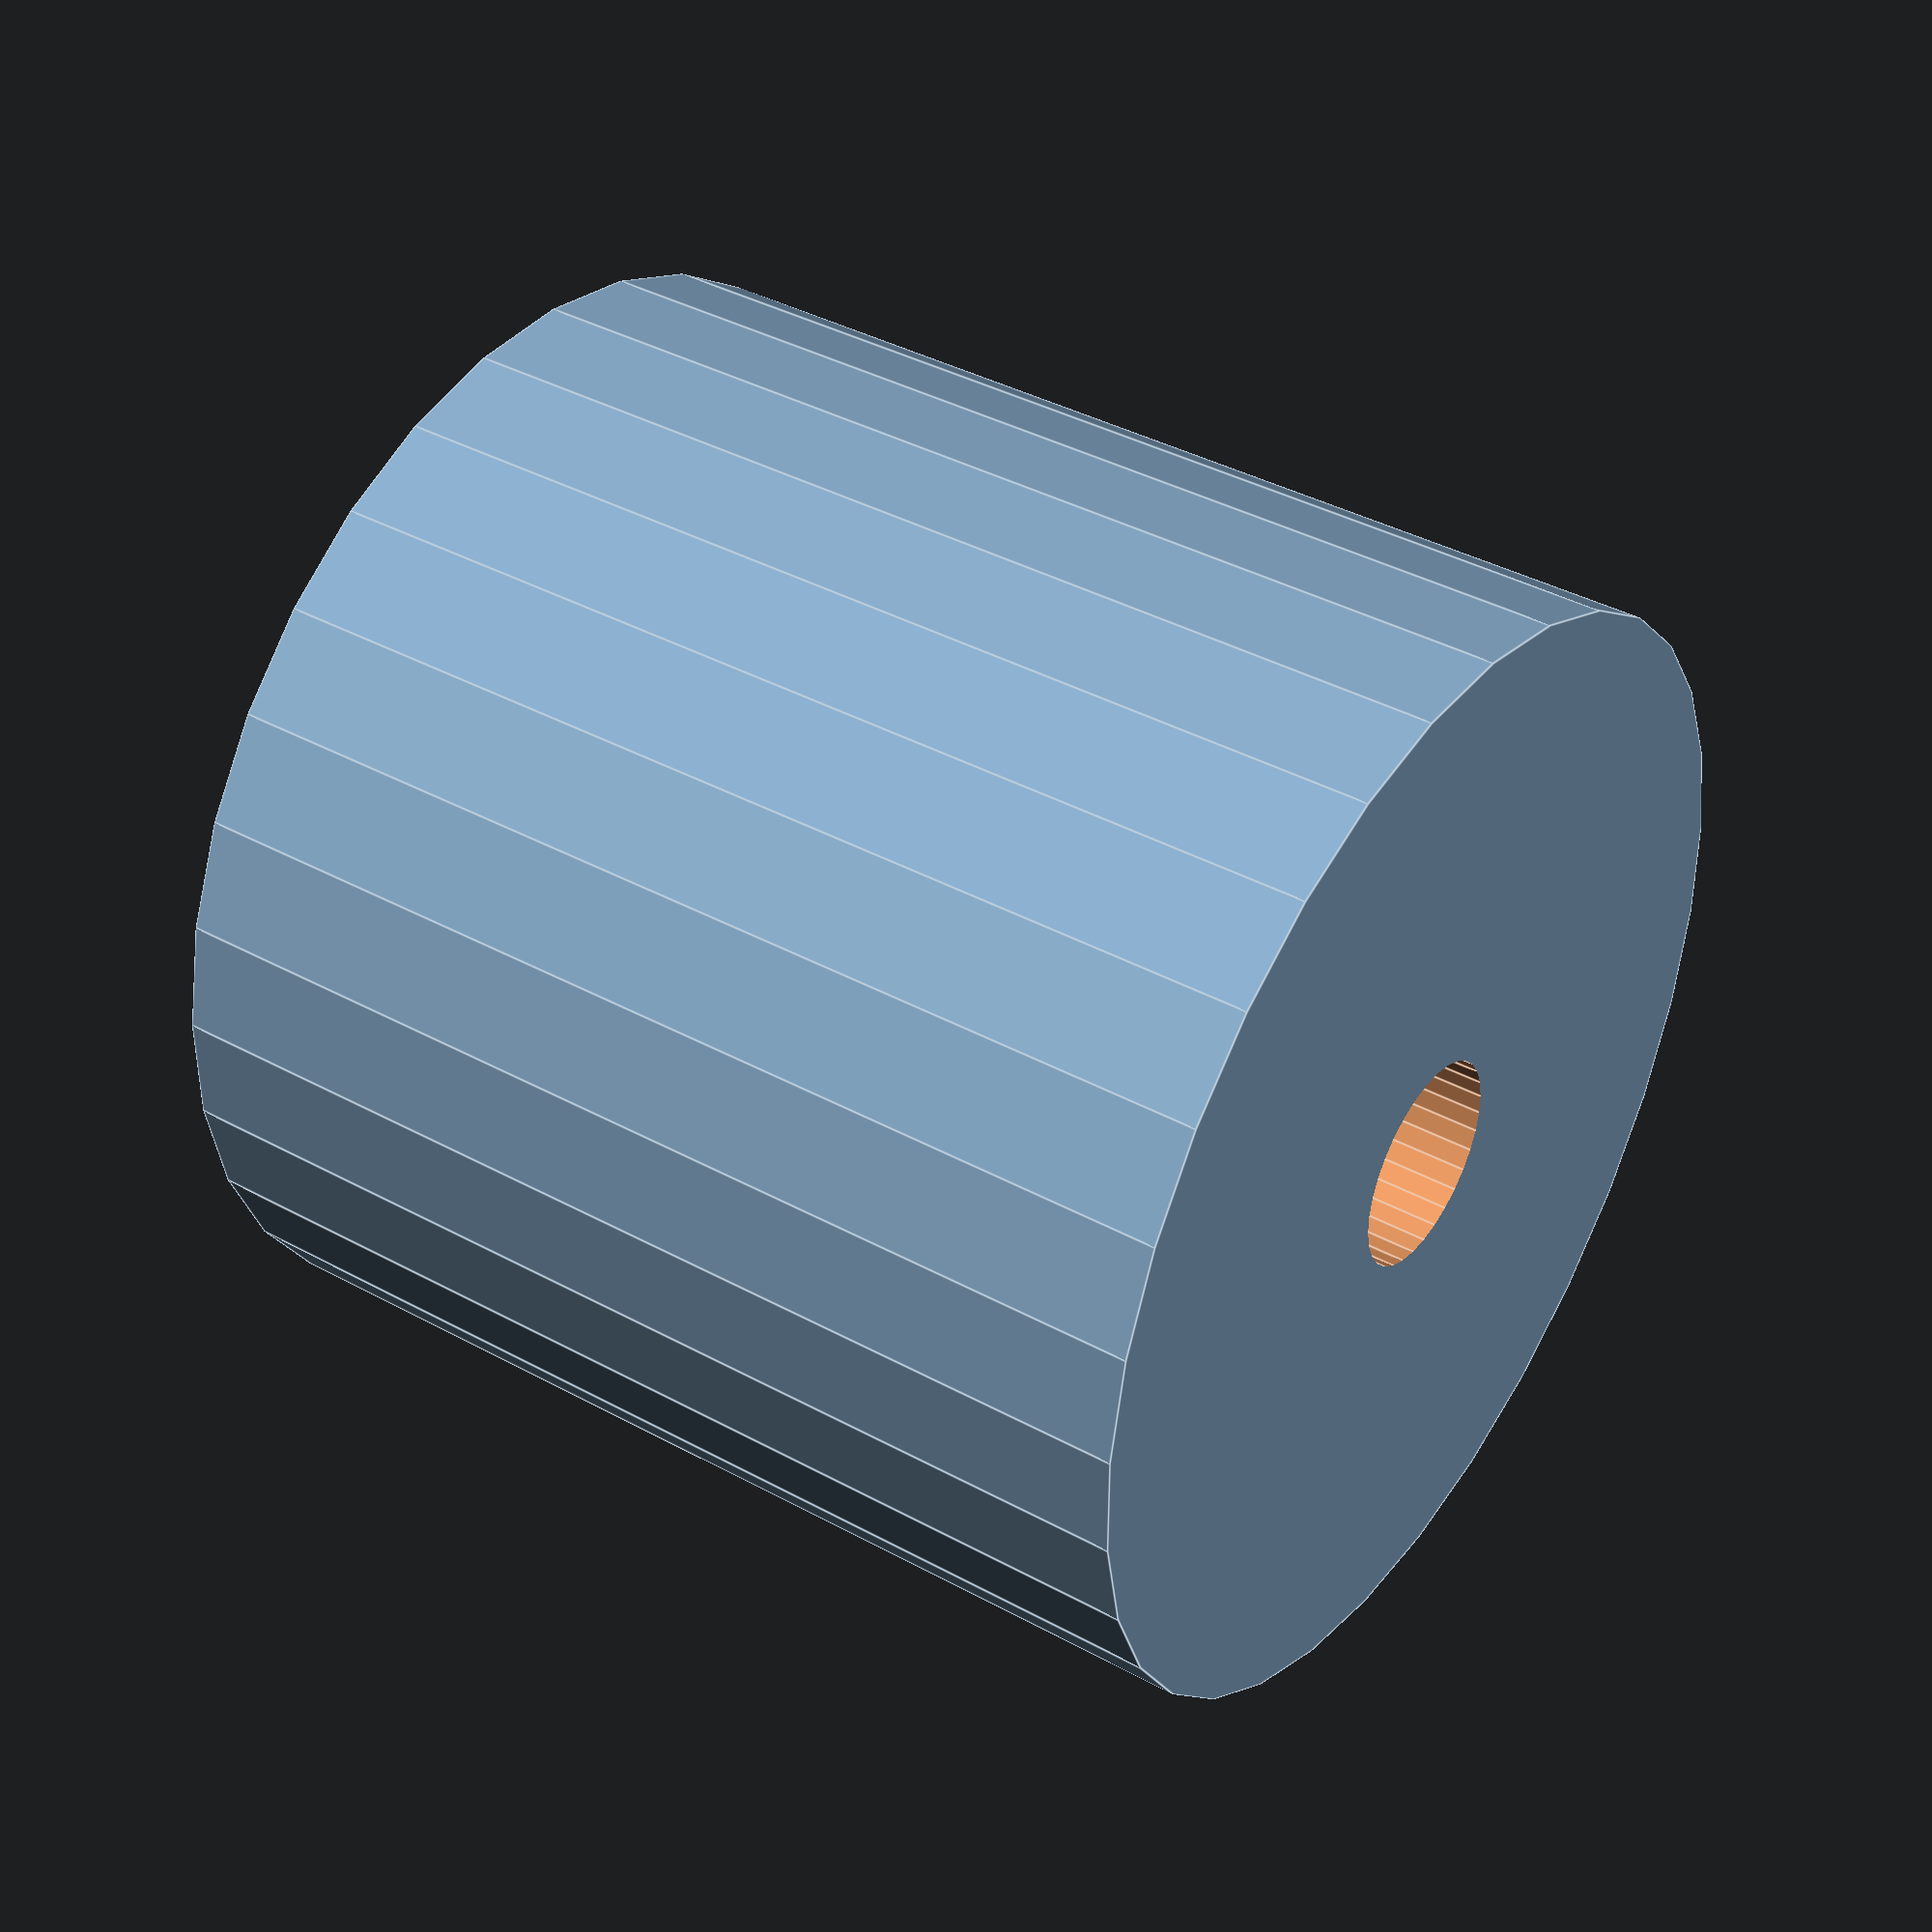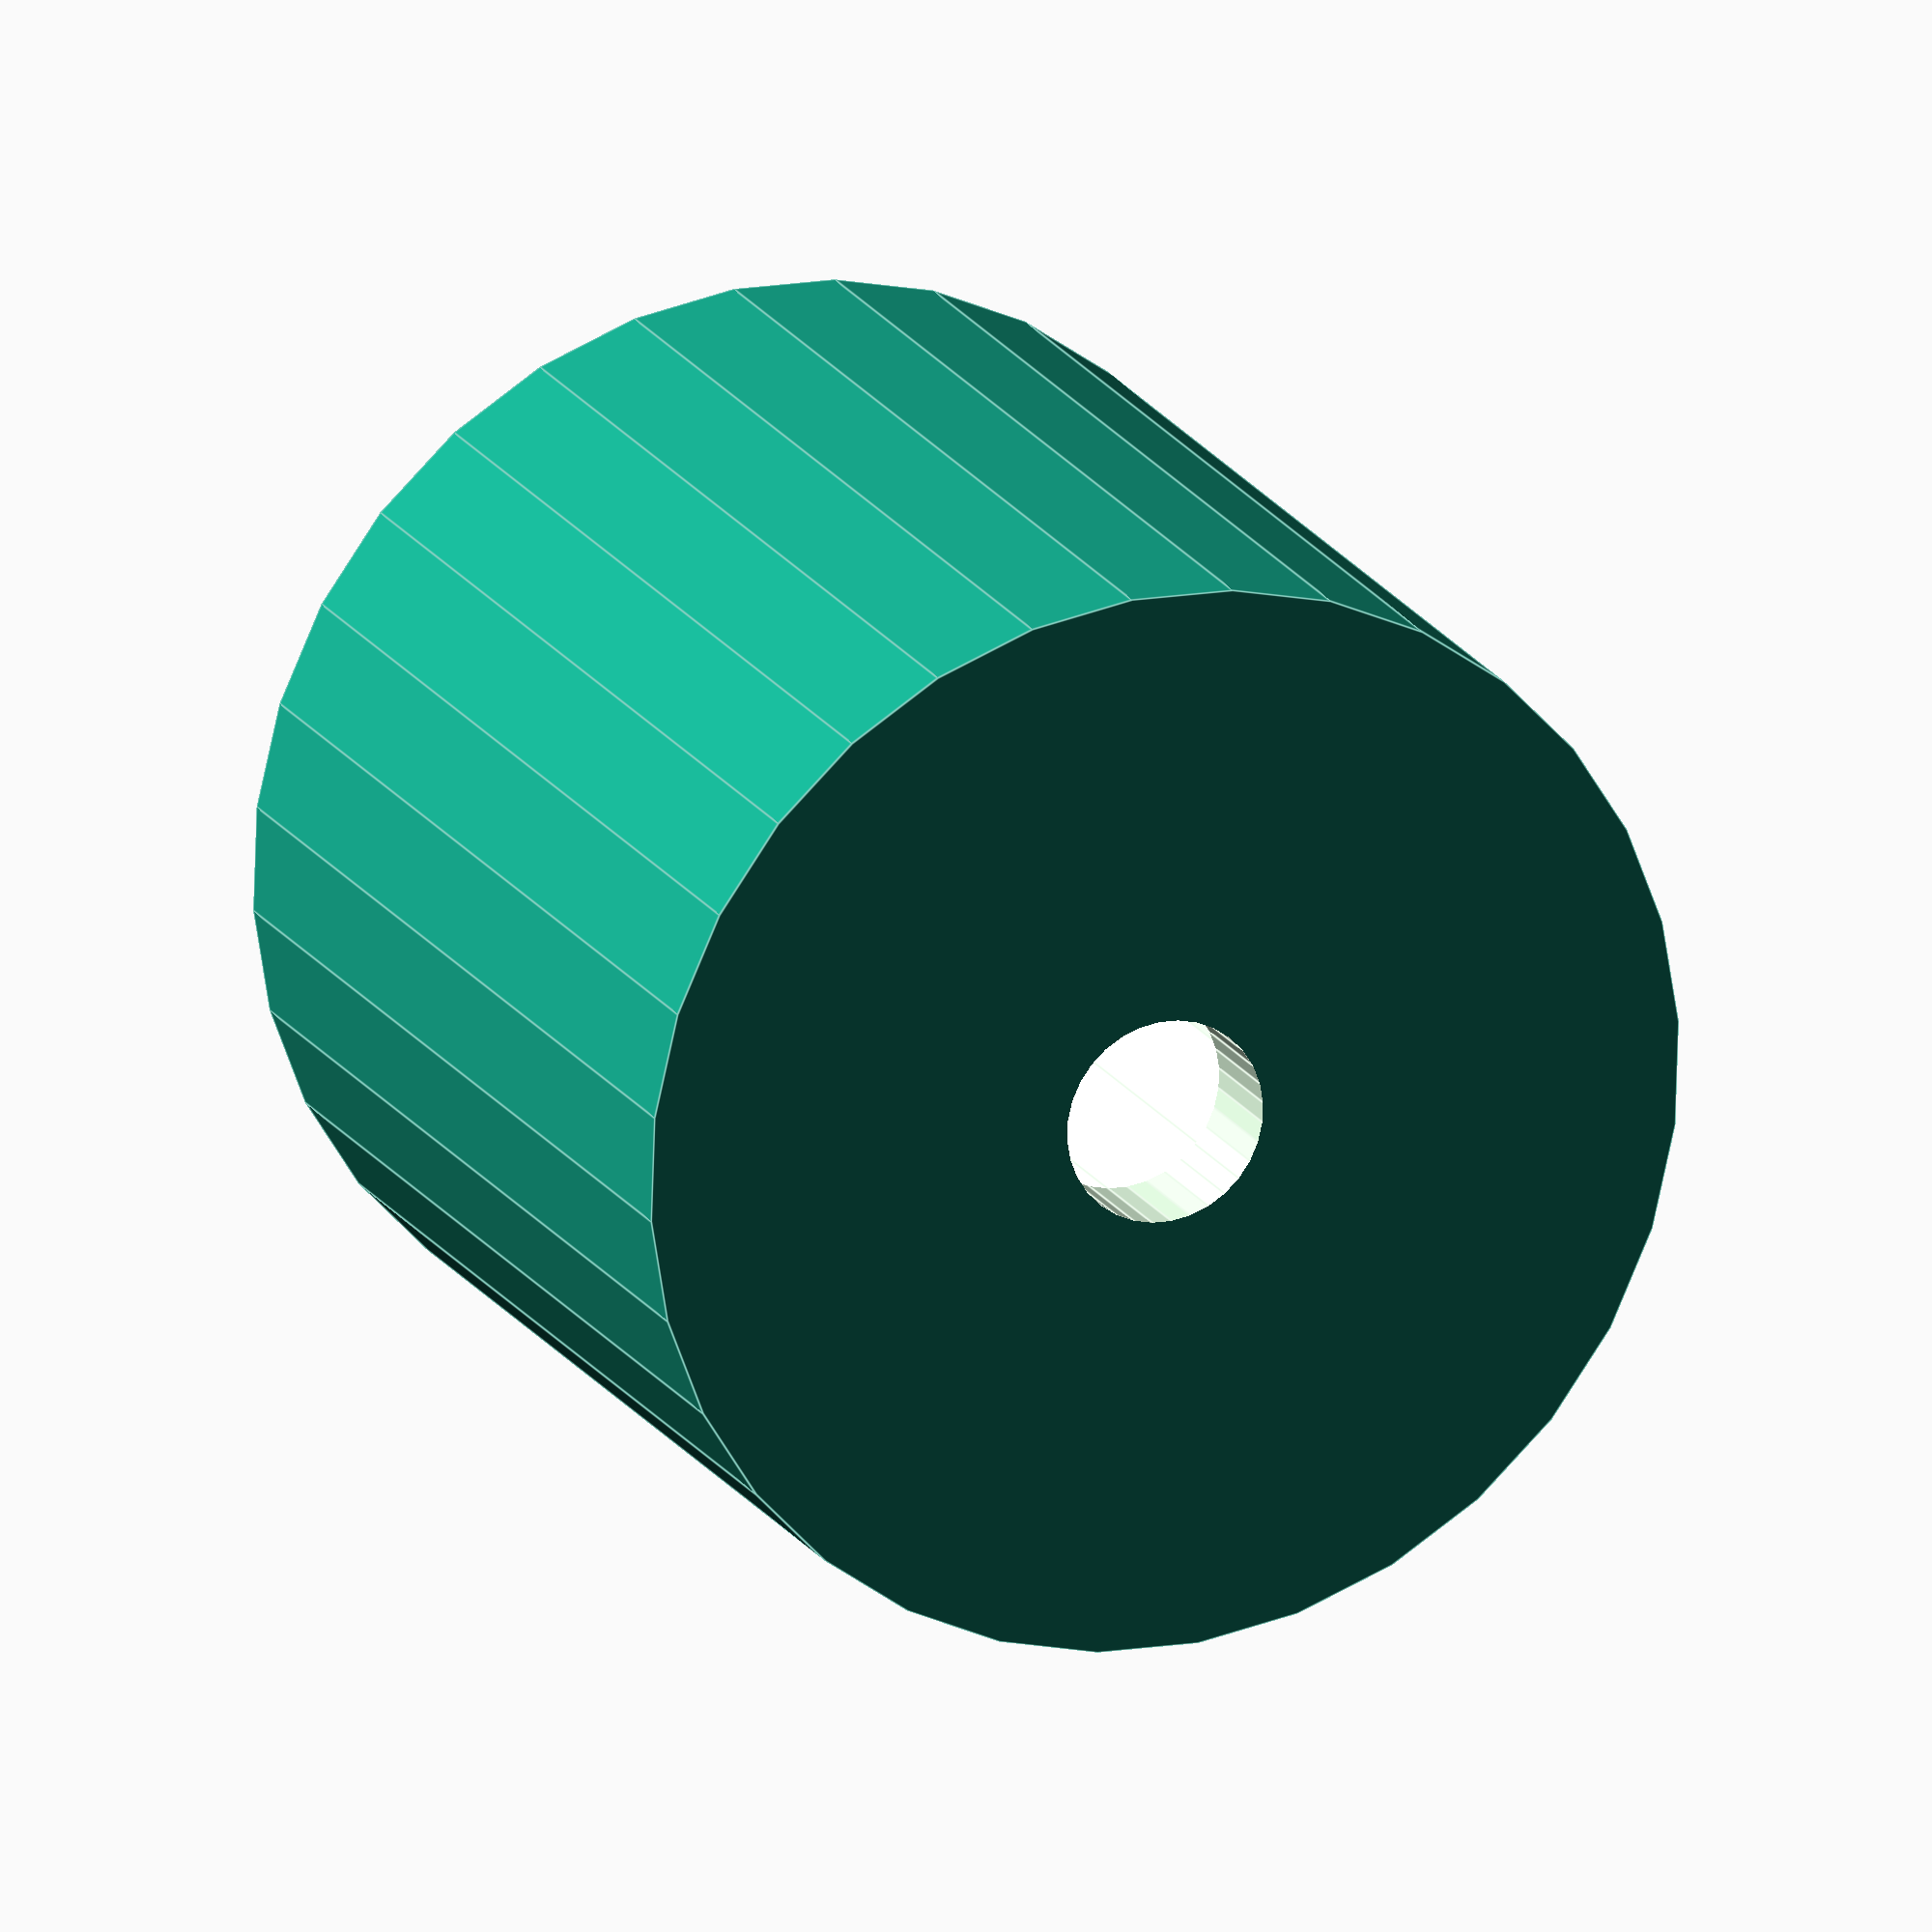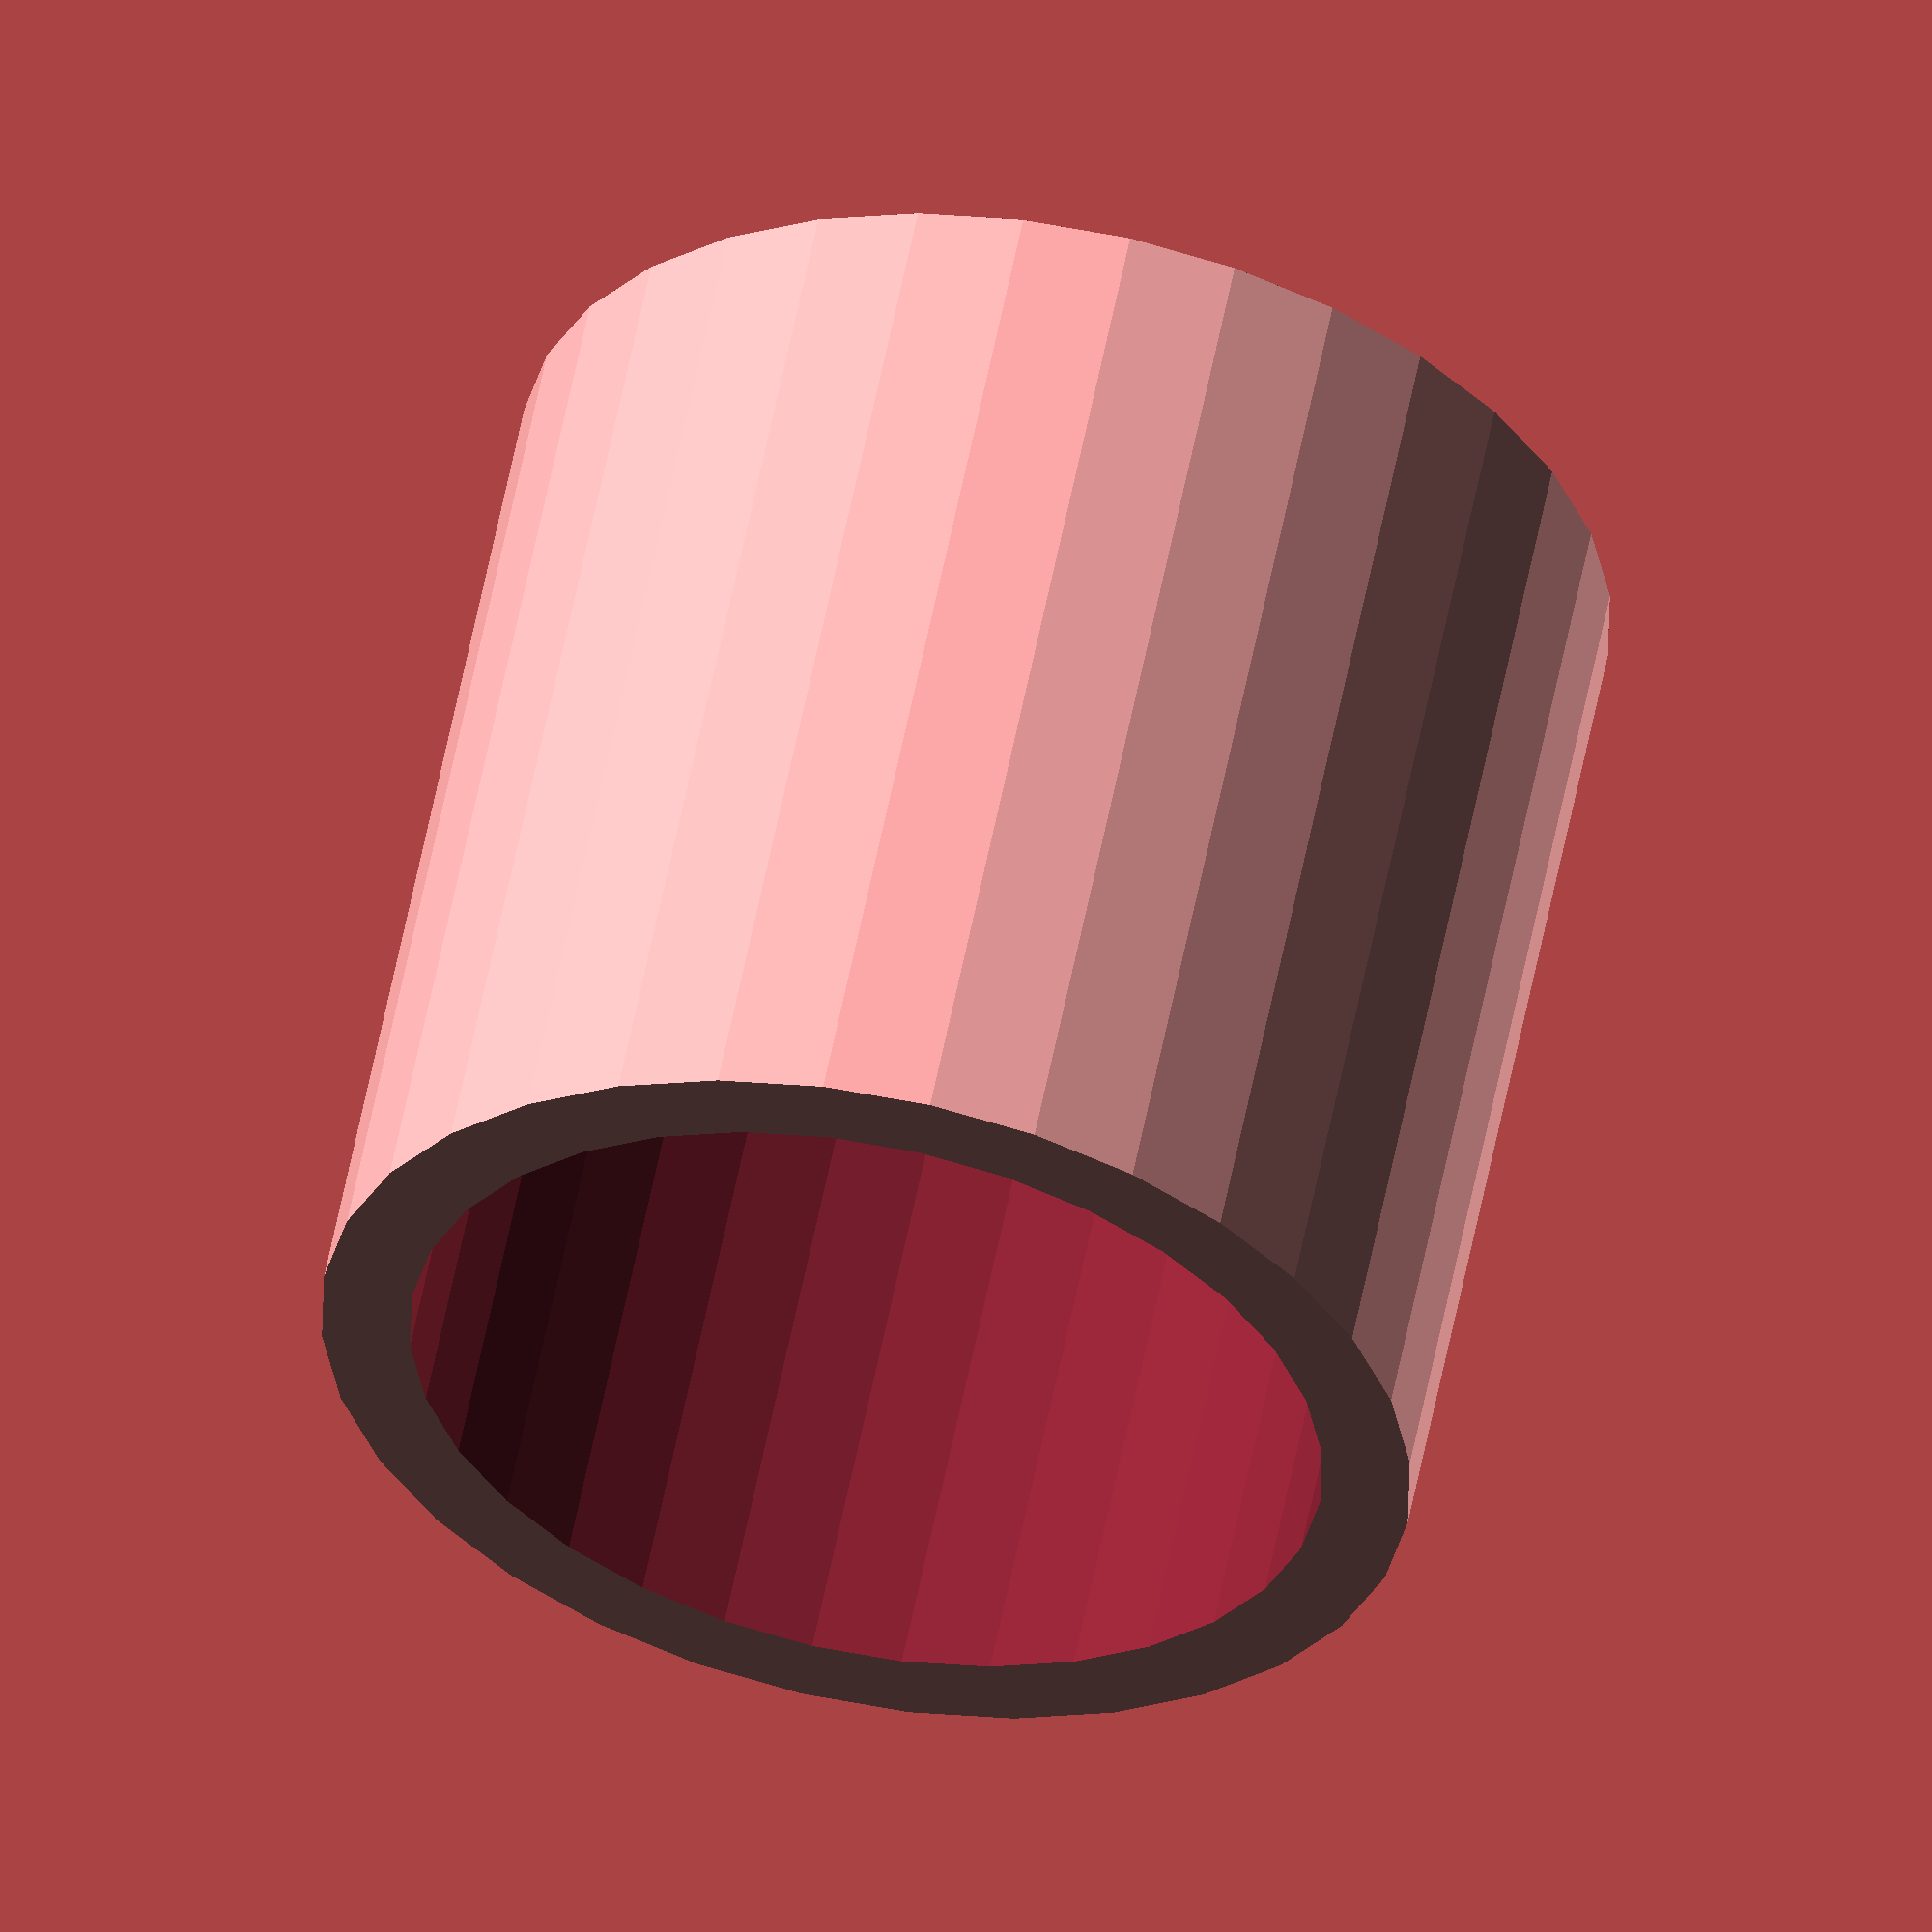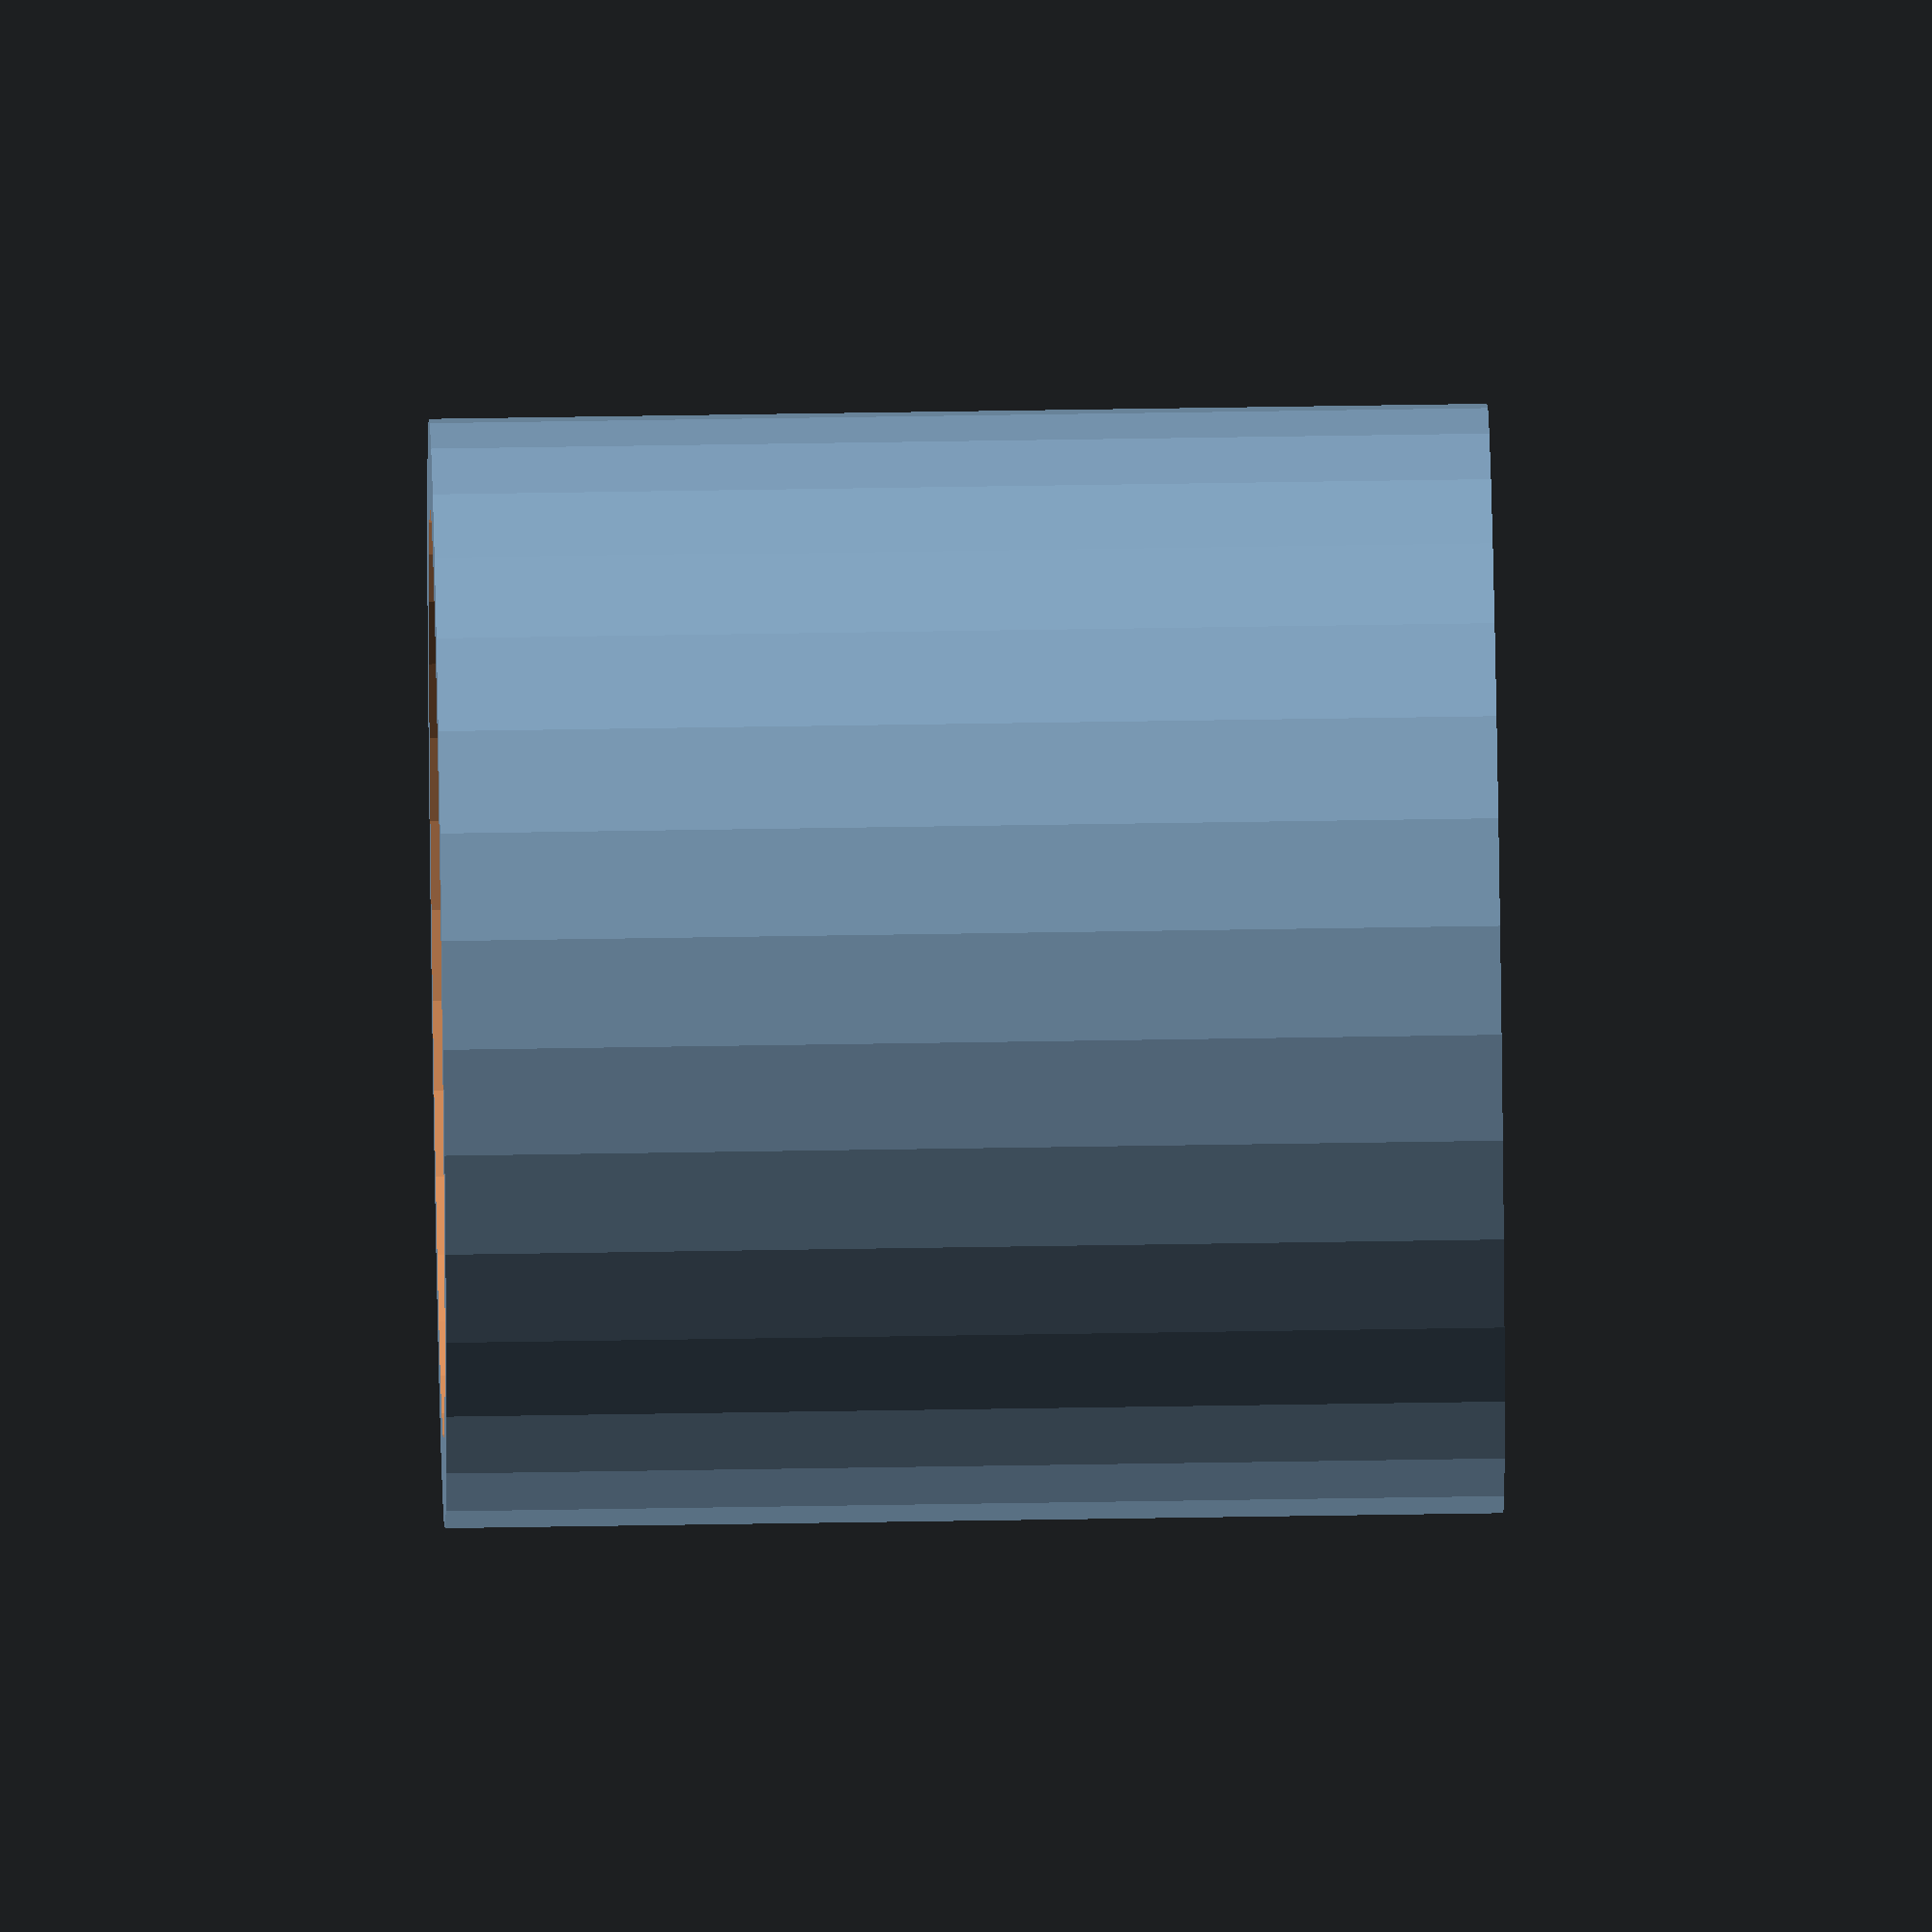
<openscad>
$fn = 32;
e = 0.1;

body_hgt = 20.0;
body_dia = 21.0;
wall_thk = 1.7;
screw_dia = 4.0;
base_thk = 2.2;

difference() {
     cylinder( h=body_hgt, r=body_dia/2);
     translate( [0, 0, base_thk])
	  cylinder( h=body_hgt, r=(body_dia/2)-wall_thk);
     translate( [0, 0, -e])
	  cylinder( h=base_thk+2*e, r=screw_dia/2);
}

</openscad>
<views>
elev=140.8 azim=196.8 roll=55.7 proj=p view=edges
elev=341.5 azim=341.2 roll=157.9 proj=o view=edges
elev=303.5 azim=198.0 roll=10.9 proj=o view=wireframe
elev=304.5 azim=267.4 roll=89.0 proj=o view=solid
</views>
